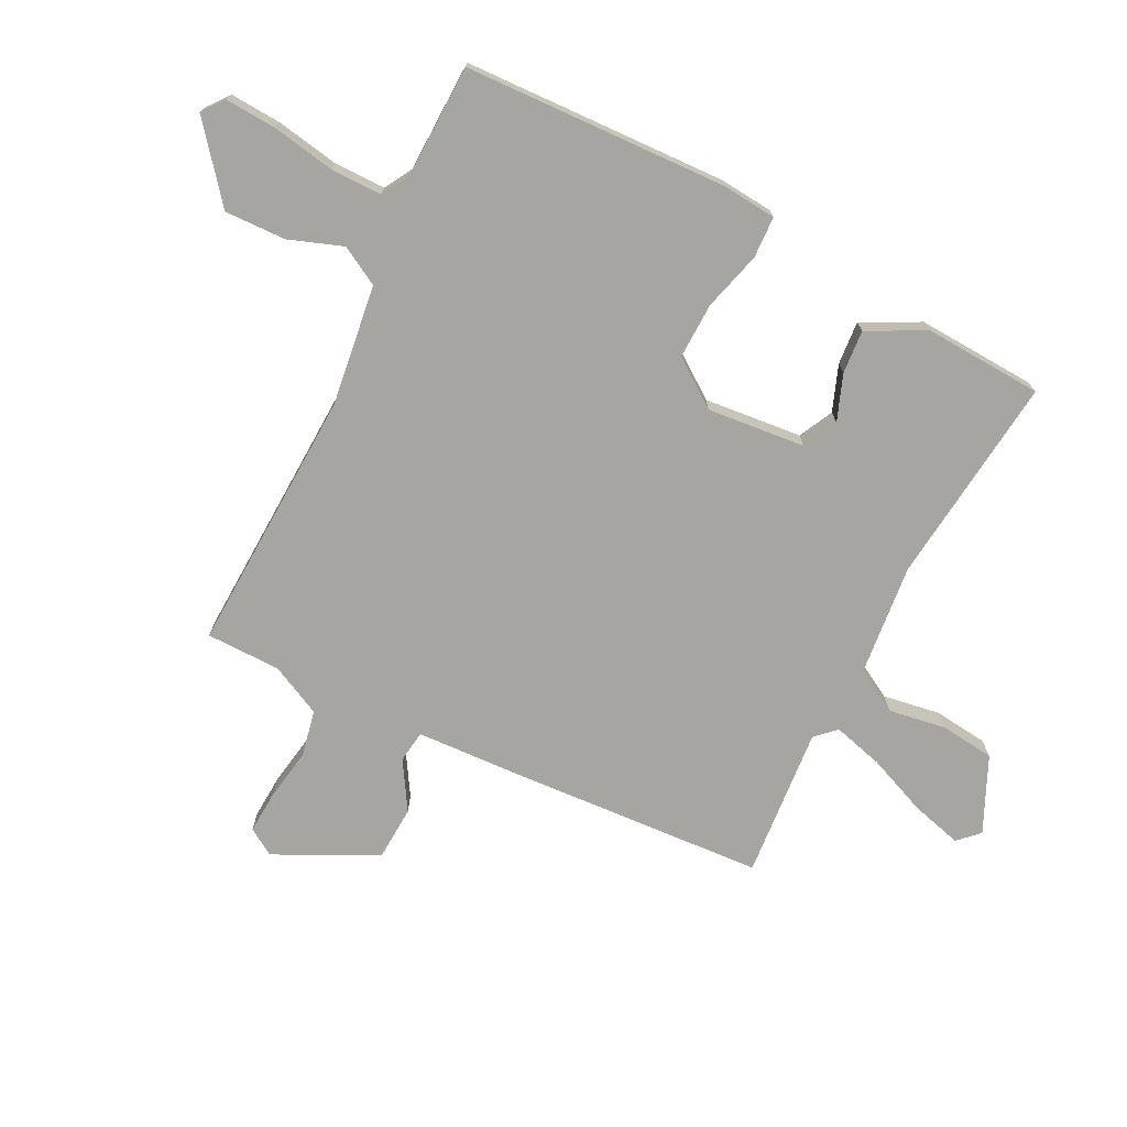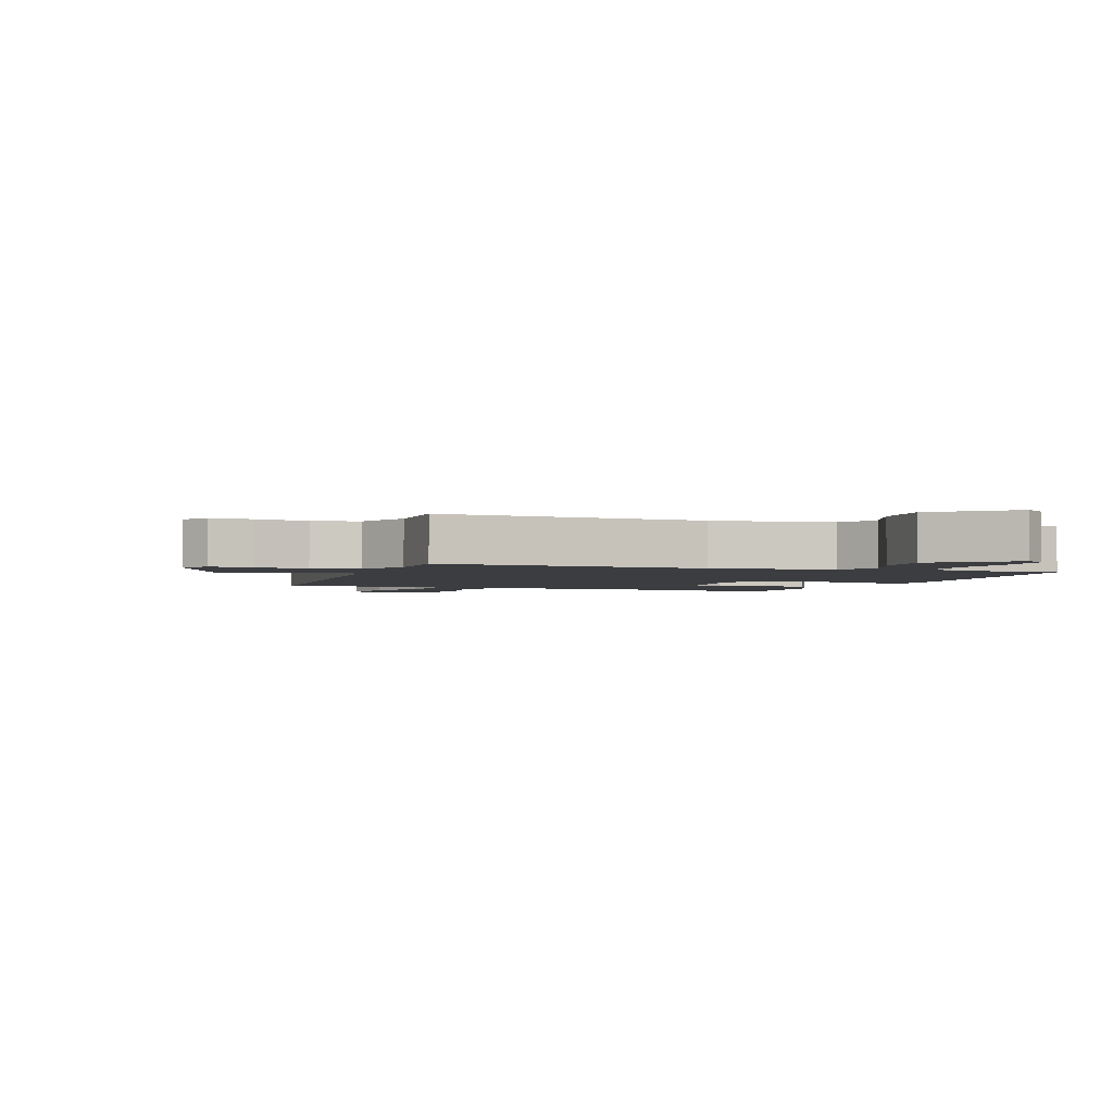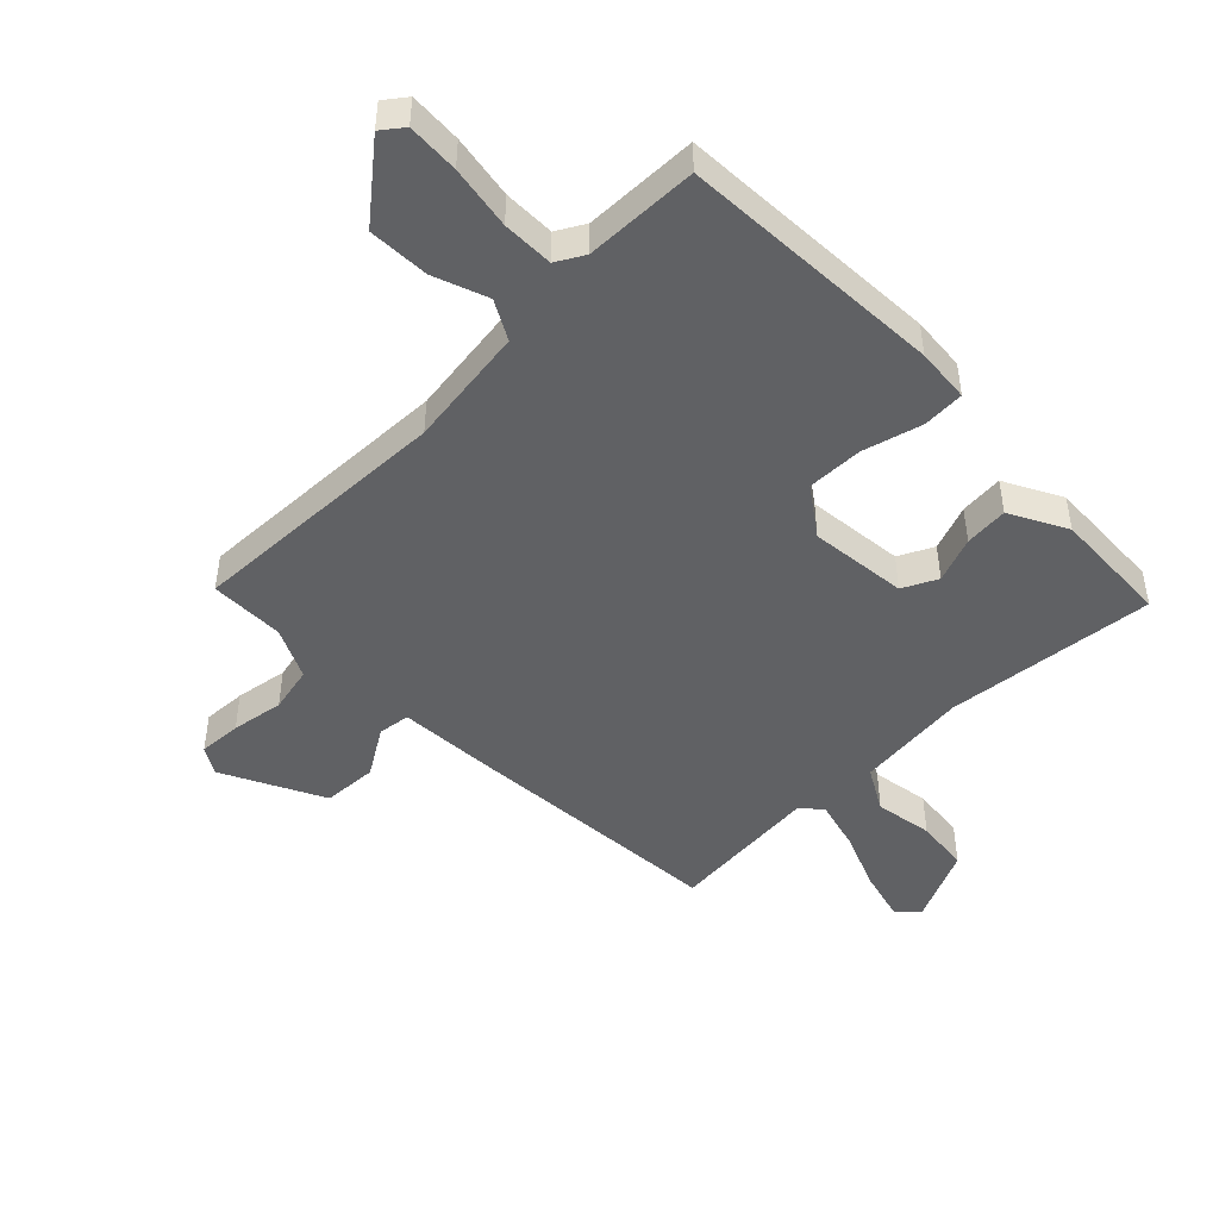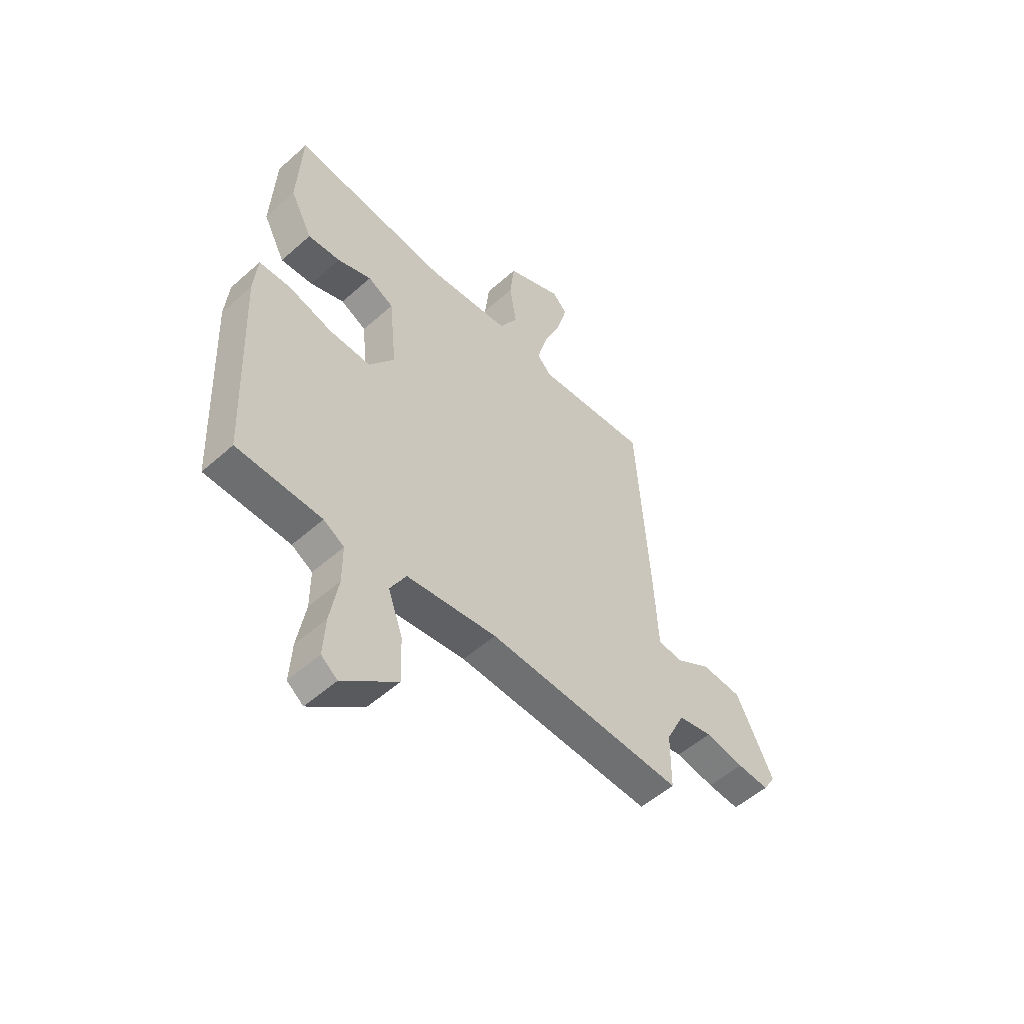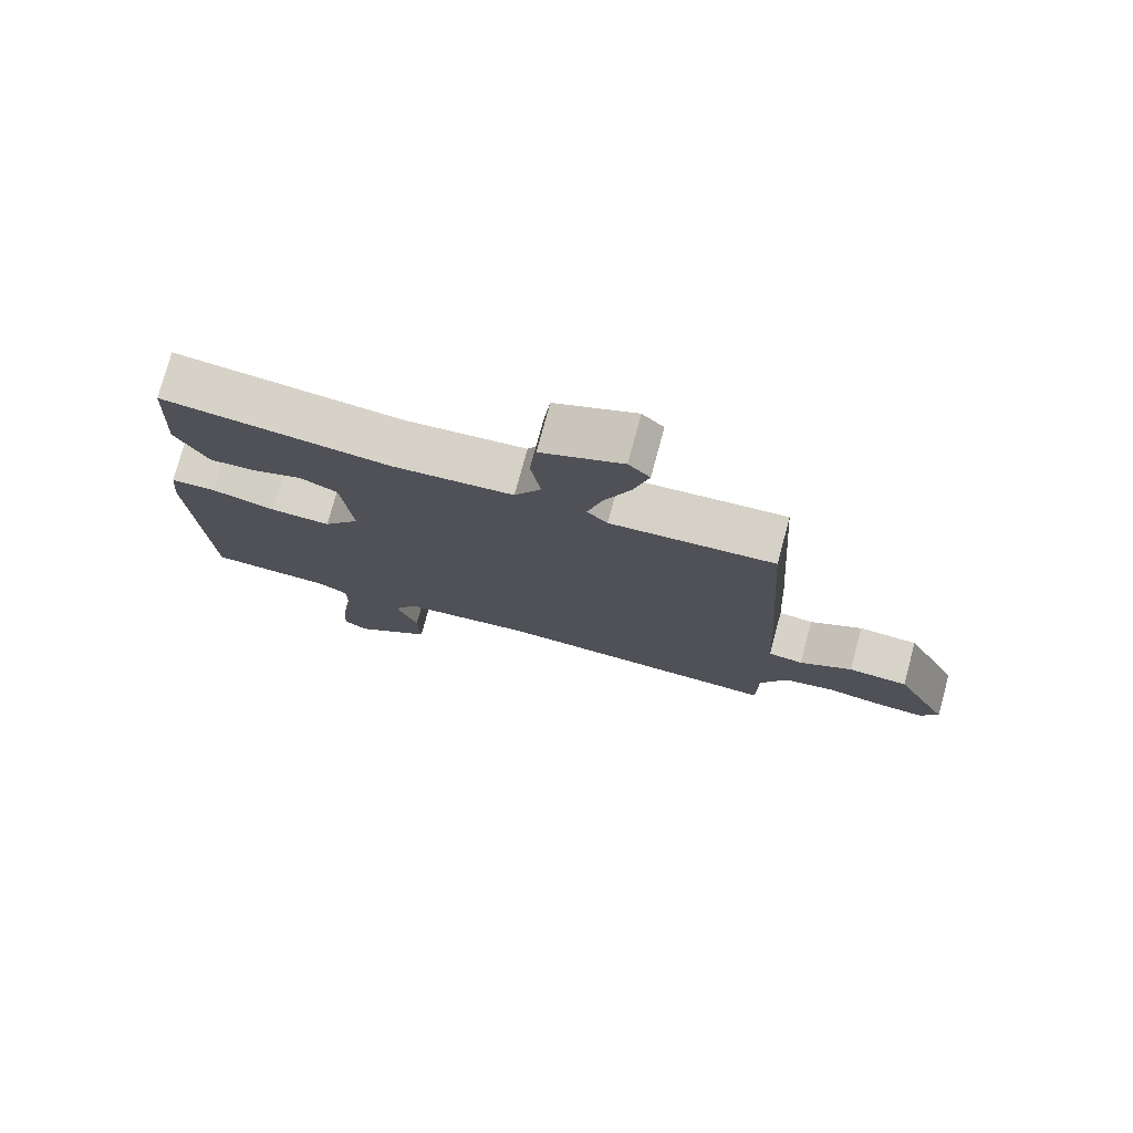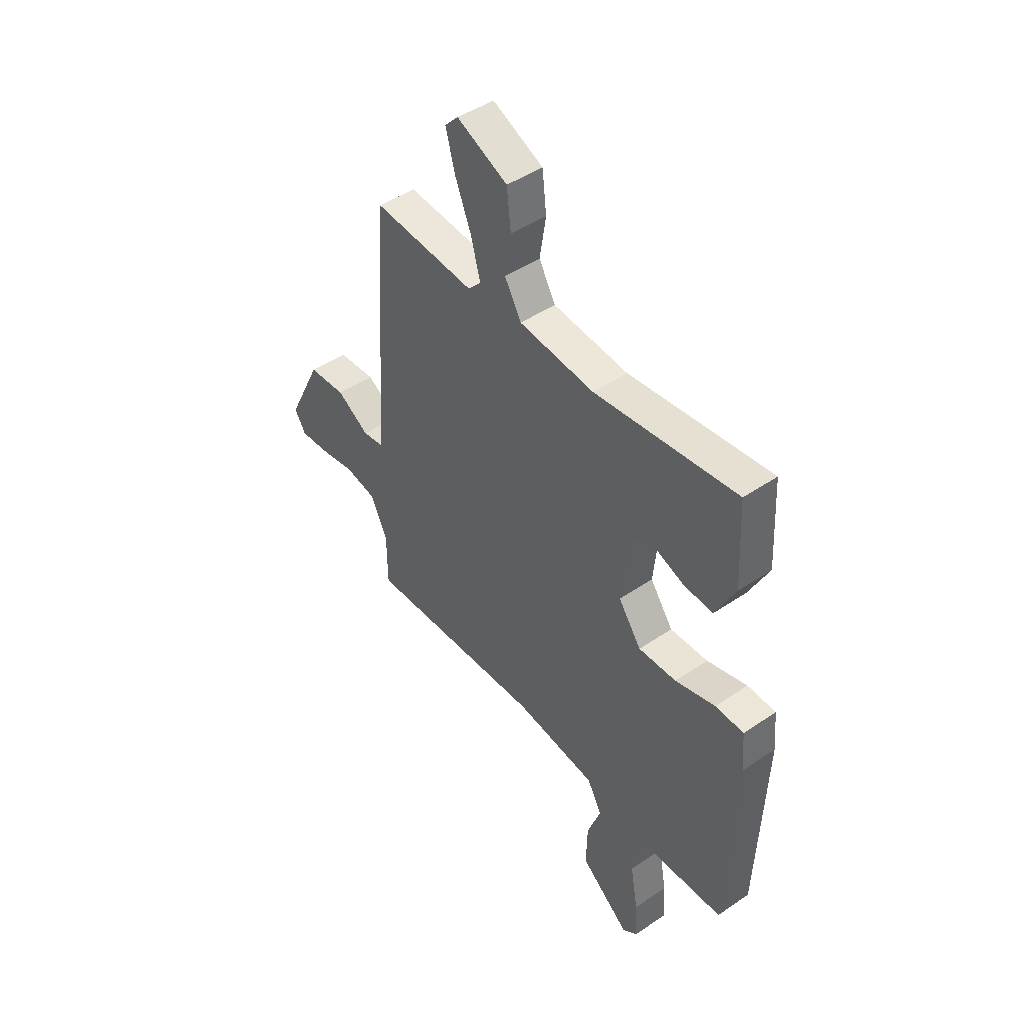
<metadata>
{"format":"obj","ext":"obj","renderer":"f3d","projection":"perspective","resolution":1024,"background":"white","views":[{"elev":-73.7,"azim":-116.9,"up":"+Y"},{"elev":-2.6,"azim":160.2,"up":"+Y"},{"elev":-47.0,"azim":-135.2,"up":"+Y"},{"elev":-53.4,"azim":-46.5,"up":"+Z"},{"elev":76.7,"azim":15.2,"up":"+Z"},{"elev":45.5,"azim":-128.2,"up":"+Z"}]}
</metadata>
<code>
v 0.462 0.07 0.496
v 0.49 0.07 0.077
v 0.499 0.07 -0.092
v 0.551 0.07 -0.099
v 0.629 0.07 -0.051
v 0.718 0.07 -0.056
v 0.799 0.07 -0.22
v 0.772 0.07 -0.264
v 0.702 0.07 -0.26
v 0.617 0.07 -0.246
v 0.542 0.07 -0.262
v 0.502 0.07 -0.345
v 0.501 0.07 -0.466
v 0.071 0.07 -0.45
v -0.126 0.07 -0.477
v -0.161 0.07 -0.54
v -0.129 0.07 -0.628
v -0.126 0.07 -0.727
v -0.245 0.07 -0.824
v -0.28 0.07 -0.797
v -0.275 0.07 -0.713
v -0.257 0.07 -0.61
v -0.257 0.07 -0.527
v -0.302 0.07 -0.501
v -0.486 0.07 -0.497
v -0.504 0.07 -0.067
v -0.496 0.07 0.021
v -0.428 0.07 0.024
v -0.332 0.07 -0.002
v -0.241 0.07 -0.004
v -0.186 0.07 0.073
v -0.202 0.07 0.232
v -0.258 0.07 0.26
v -0.332 0.07 0.232
v -0.403 0.07 0.226
v -0.451 0.07 0.319
v -0.441 0.07 0.512
v -0.1 0.07 0.475
v 0.081 0.07 0.494
v 0.121 0.07 0.564
v 0.106 0.07 0.658
v 0.116 0.07 0.746
v 0.238 0.07 0.802
v 0.27 0.07 0.769
v 0.248 0.07 0.687
v 0.208 0.07 0.589
v 0.186 0.07 0.507
v 0.217 0.07 0.475
v 0.462 0 0.496
v 0.49 0 0.077
v 0.499 0 -0.092
v 0.551 0 -0.099
v 0.629 0 -0.051
v 0.718 0 -0.056
v 0.799 0 -0.22
v 0.772 0 -0.264
v 0.702 0 -0.26
v 0.617 0 -0.246
v 0.542 0 -0.262
v 0.502 0 -0.345
v 0.501 0 -0.466
v 0.071 0 -0.45
v -0.126 0 -0.477
v -0.161 0 -0.54
v -0.129 0 -0.628
v -0.126 0 -0.727
v -0.245 0 -0.824
v -0.28 0 -0.797
v -0.275 0 -0.713
v -0.257 0 -0.61
v -0.257 0 -0.527
v -0.302 0 -0.501
v -0.486 0 -0.497
v -0.504 0 -0.067
v -0.496 0 0.021
v -0.428 0 0.024
v -0.332 0 -0.002
v -0.241 0 -0.004
v -0.186 0 0.073
v -0.202 0 0.232
v -0.258 0 0.26
v -0.332 0 0.232
v -0.403 0 0.226
v -0.451 0 0.319
v -0.441 0 0.512
v -0.1 0 0.475
v 0.081 0 0.494
v 0.121 0 0.564
v 0.106 0 0.658
v 0.116 0 0.746
v 0.238 0 0.802
v 0.27 0 0.769
v 0.248 0 0.687
v 0.208 0 0.589
v 0.186 0 0.507
v 0.217 0 0.475
f 43 44 45 46
f 43 46 47
f 40 41 42 43
f 40 43 47
f 39 40 47 48
f 35 36 37 38
f 33 34 35 38
f 32 33 38 39
f 31 32 39 48
f 26 27 28 29
f 24 25 26 29
f 23 24 29 30
f 22 23 30 31
f 20 21 22
f 19 20 22
f 16 17 18 19
f 16 19 22 31
f 12 13 14
f 11 12 14 15
f 7 8 9 10
f 5 6 7 10
f 4 5 10 11
f 3 4 11 15
f 1 2 3 15
f 15 16 31 48
f 1 15 48
f 94 93 92 91
f 95 94 91
f 91 90 89 88
f 95 91 88
f 96 95 88 87
f 86 85 84 83
f 86 83 82 81
f 87 86 81 80
f 96 87 80 79
f 77 76 75 74
f 77 74 73 72
f 78 77 72 71
f 79 78 71 70
f 70 69 68
f 70 68 67
f 67 66 65 64
f 79 70 67 64
f 62 61 60
f 63 62 60 59
f 58 57 56 55
f 58 55 54 53
f 59 58 53 52
f 63 59 52 51
f 63 51 50 49
f 96 79 64 63
f 96 63 49
f 1 49 50 2
f 2 50 51 3
f 3 51 52 4
f 4 52 53 5
f 5 53 54 6
f 6 54 55 7
f 7 55 56 8
f 8 56 57 9
f 9 57 58 10
f 10 58 59 11
f 11 59 60 12
f 12 60 61 13
f 13 61 62 14
f 14 62 63 15
f 15 63 64 16
f 16 64 65 17
f 17 65 66 18
f 18 66 67 19
f 19 67 68 20
f 20 68 69 21
f 21 69 70 22
f 22 70 71 23
f 23 71 72 24
f 24 72 73 25
f 25 73 74 26
f 26 74 75 27
f 27 75 76 28
f 28 76 77 29
f 29 77 78 30
f 30 78 79 31
f 31 79 80 32
f 32 80 81 33
f 33 81 82 34
f 34 82 83 35
f 35 83 84 36
f 36 84 85 37
f 37 85 86 38
f 38 86 87 39
f 39 87 88 40
f 40 88 89 41
f 41 89 90 42
f 42 90 91 43
f 43 91 92 44
f 44 92 93 45
f 45 93 94 46
f 46 94 95 47
f 47 95 96 48
f 48 96 49 1

</code>
